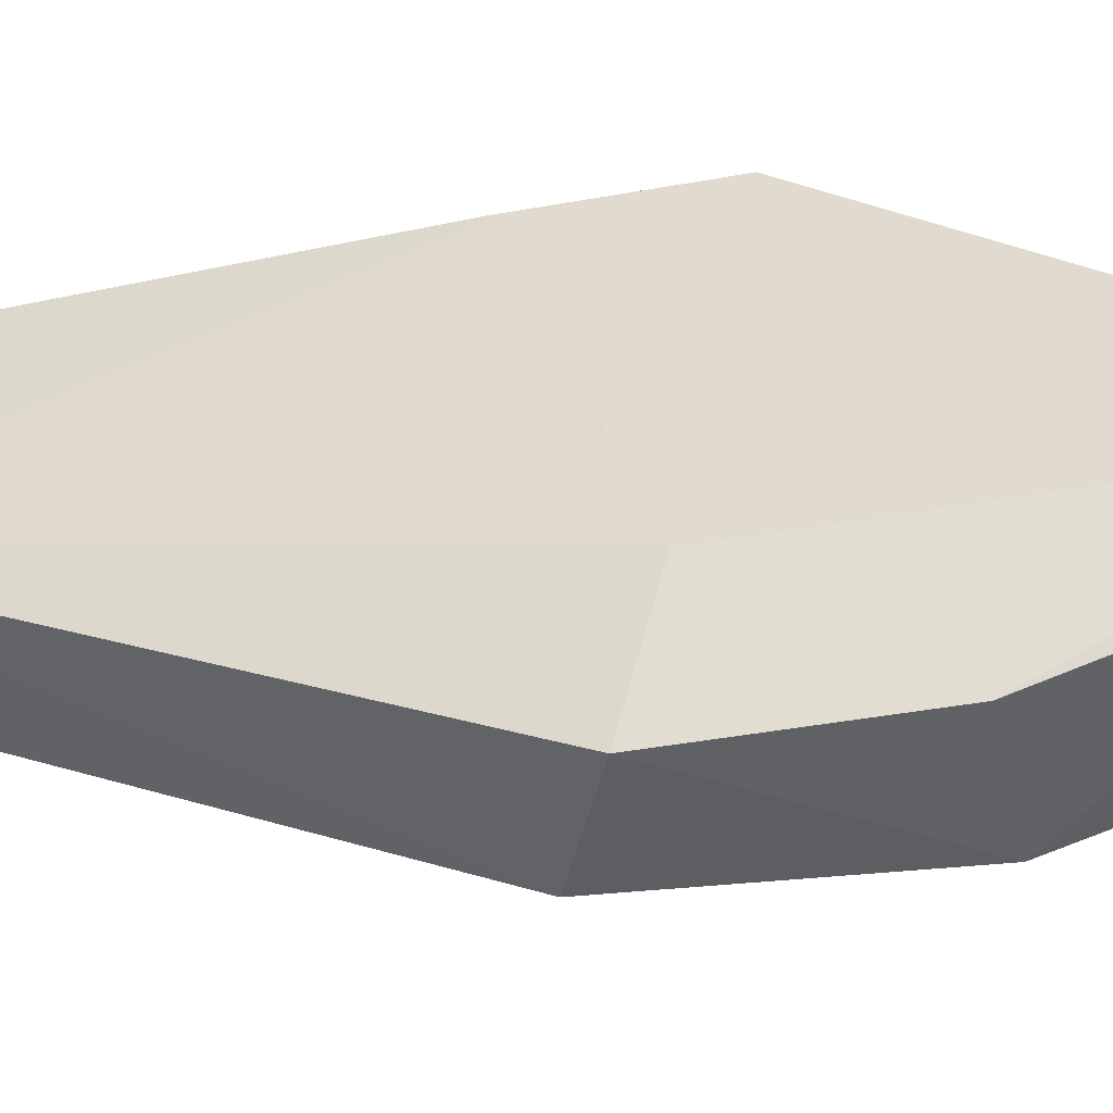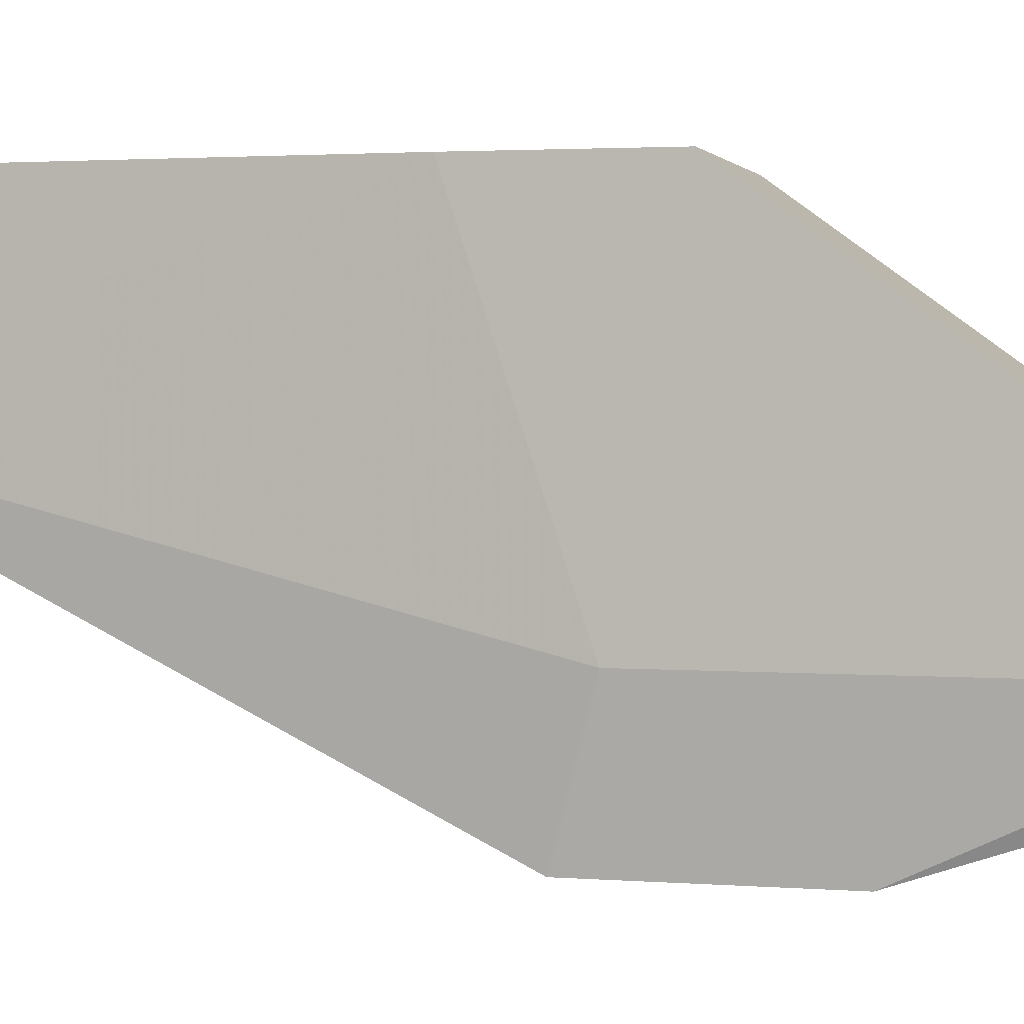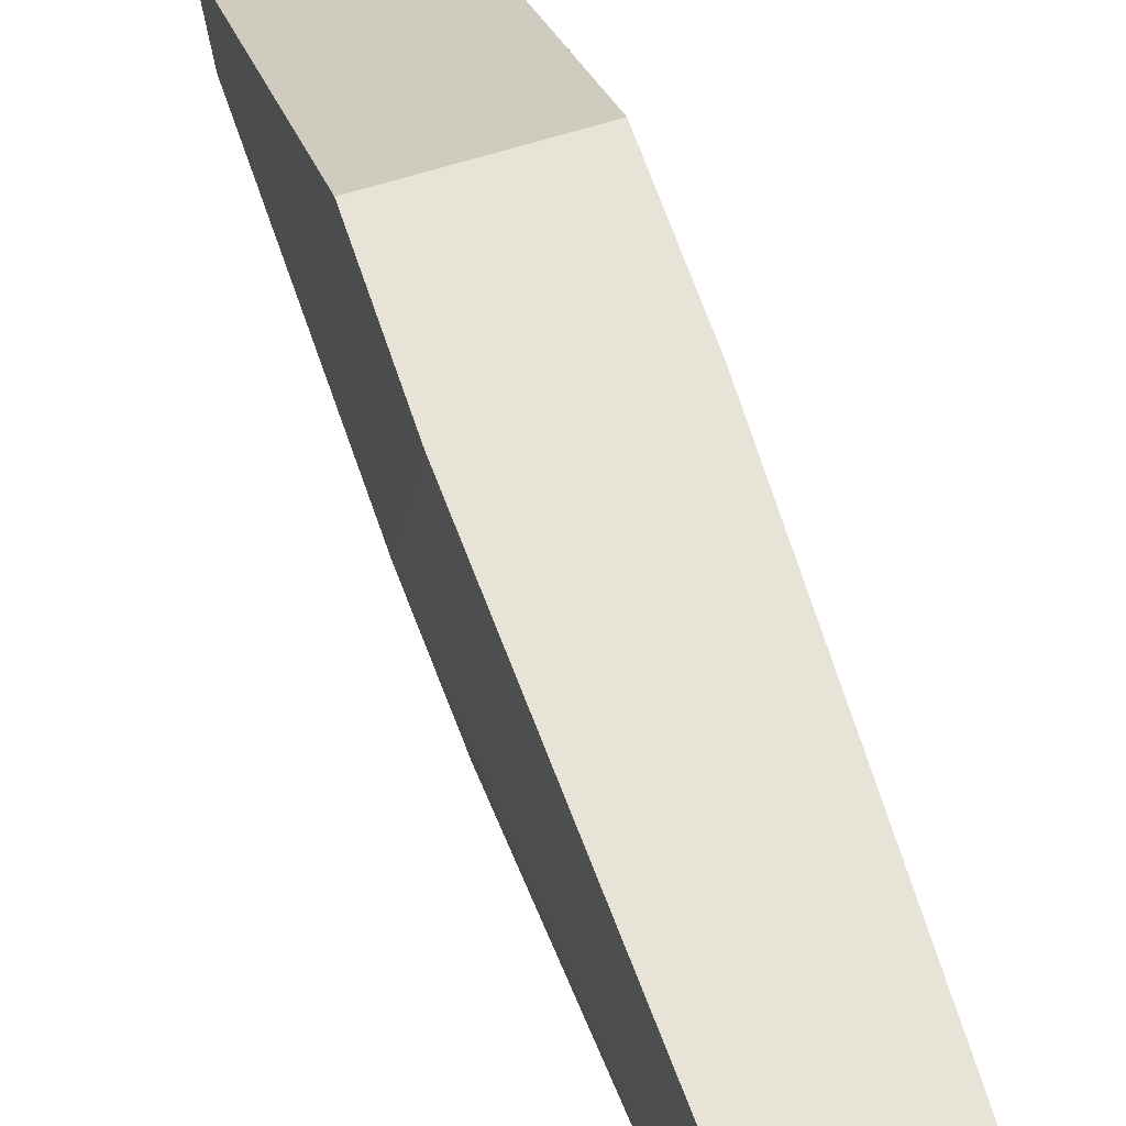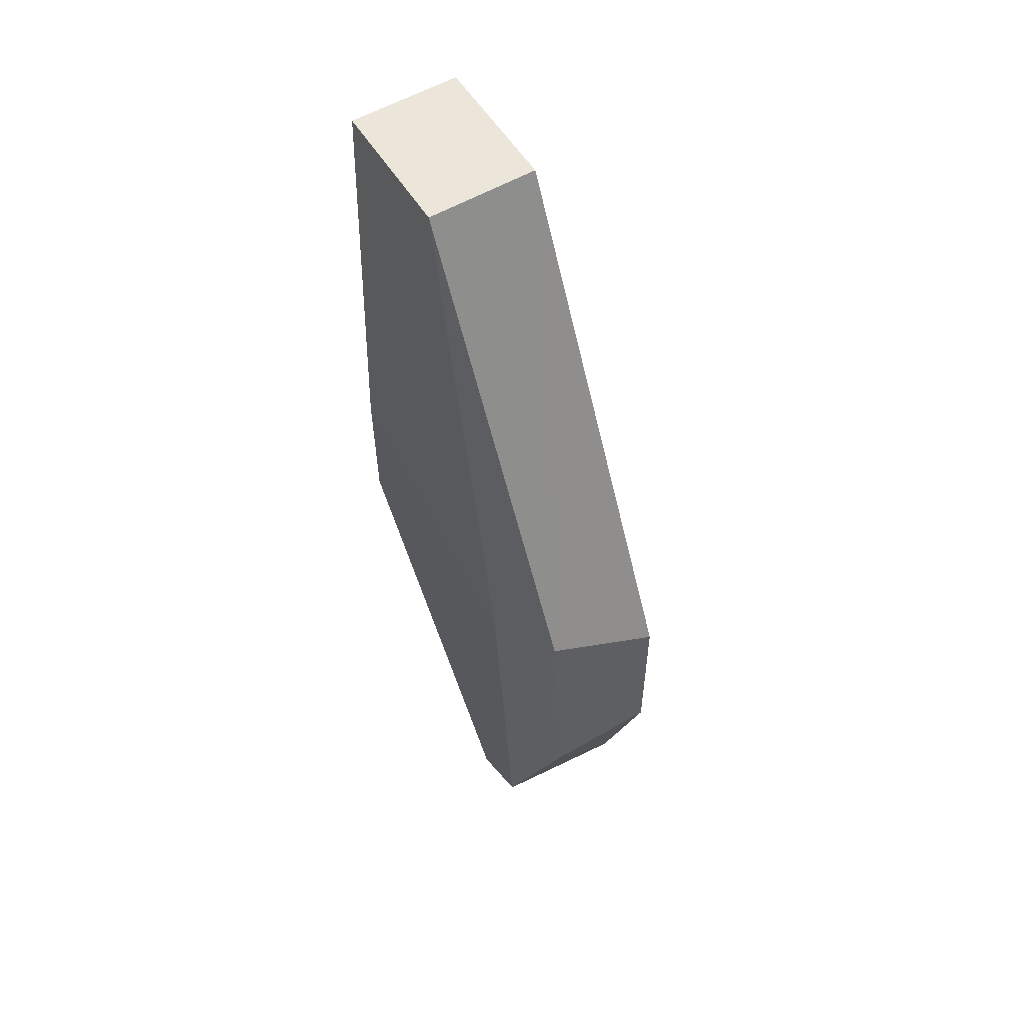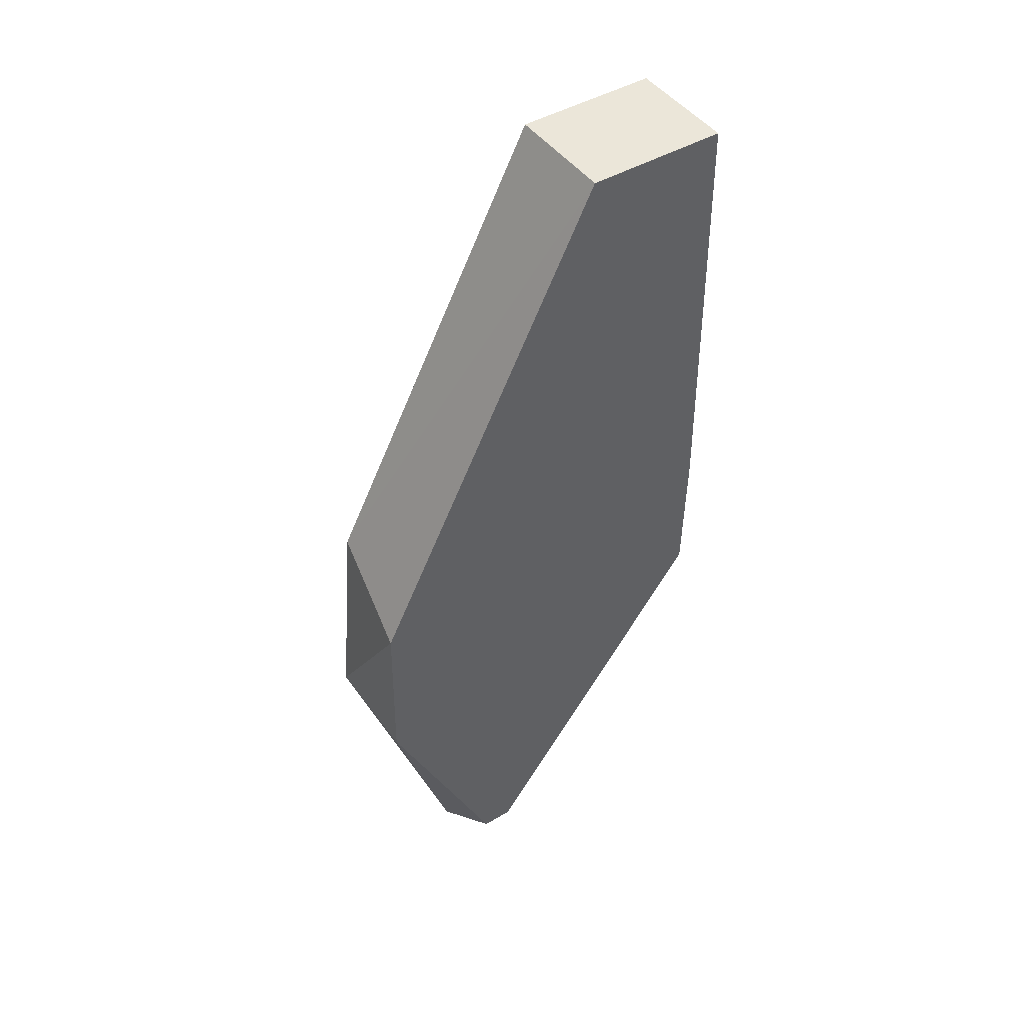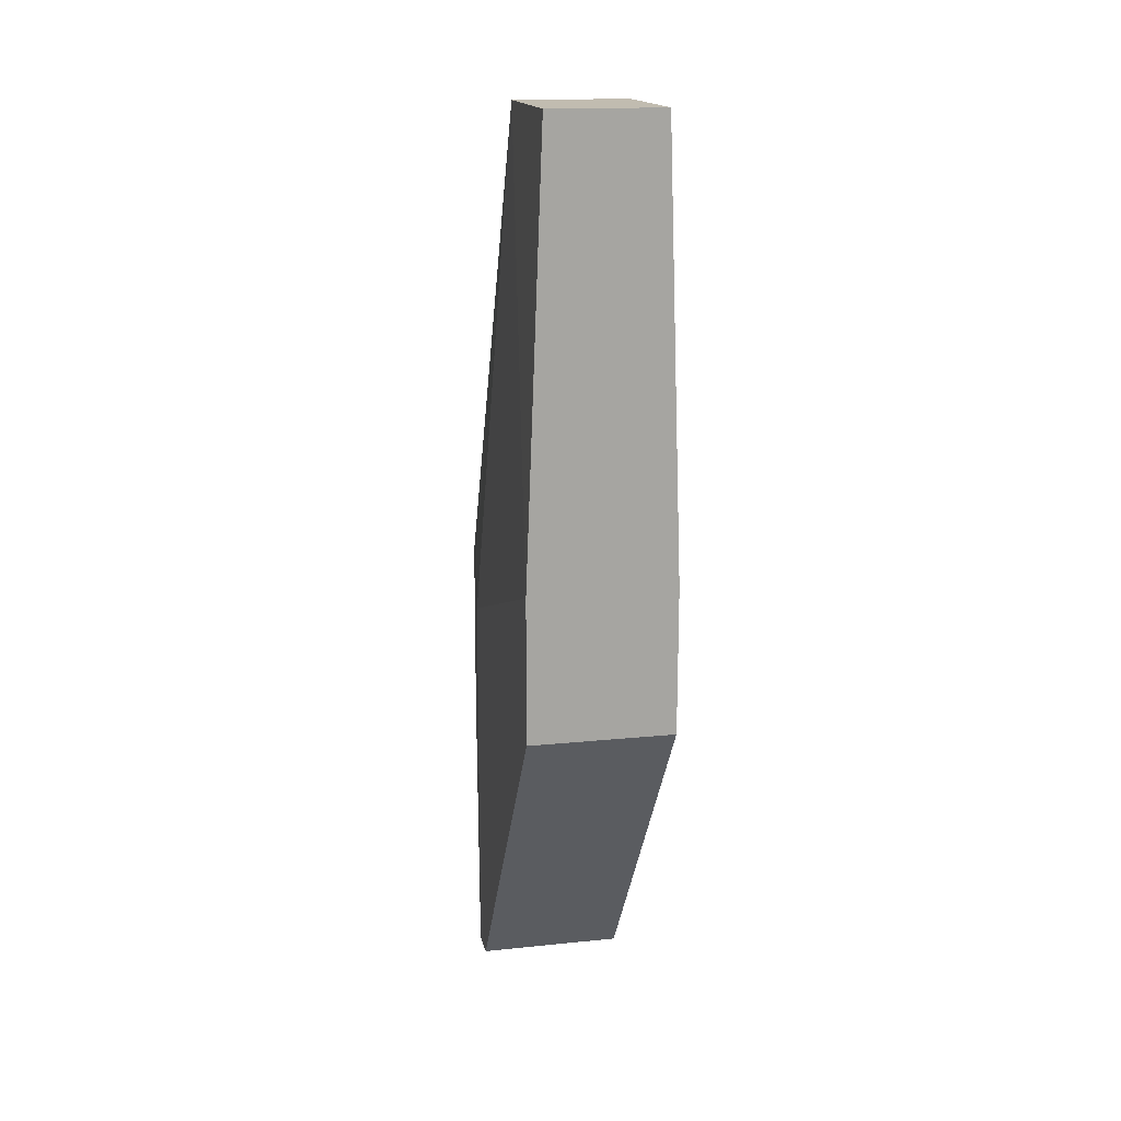
<metadata>
{"format":"obj","ext":"obj","renderer":"f3d","projection":"perspective","resolution":1024,"background":"white","views":[{"elev":-45.6,"azim":102.4,"up":"+Y"},{"elev":-0.5,"azim":107.6,"up":"+Y"},{"elev":62.2,"azim":-17.9,"up":"+Y"},{"elev":56.8,"azim":-31.0,"up":"+Z"},{"elev":46.8,"azim":55.9,"up":"+Z"},{"elev":15.7,"azim":168.3,"up":"+Z"}]}
</metadata>
<code>
v 0.002331 -0.001992 -0.0422
v -0.001738 -0.01447 -0.04974
v -0.002272 -0.01199 -0.05646
v -0.001771 -0.001818 -0.0283
v 0.001869 -0.01437 -0.04408
v 0.002354 -0.01095 -0.05751
v -0.002306 -0.002077 -0.04682
v 0.001851 -0.006433 -0.02824
v -0.00175 -0.006449 -0.02824
v 0.001831 -0.001802 -0.0283
v -0.001733 -0.01385 -0.04254
v 0.002326 -0.002056 -0.04682
v -0.002283 -0.009942 -0.05752
v 0.002367 -0.01078 -0.04516
v -0.002265 -0.0108 -0.04515
v 0.001863 -0.01445 -0.04974
v 0.002349 -0.009922 -0.05752
v 0.001847 -0.01248 -0.05594
v -0.002301 -0.002013 -0.0422
f 15 9 19
f 4 1 7
f 8 4 9
f 1 4 10
f 4 8 10
f 8 1 10
f 3 2 11
f 2 5 11
f 5 8 11
f 8 9 11
f 1 6 12
f 7 1 12
f 7 12 13
f 6 3 13
f 3 7 13
f 5 6 14
f 6 1 14
f 1 8 14
f 8 5 14
f 7 3 15
f 3 11 15
f 11 9 15
f 5 2 16
f 6 5 16
f 12 6 17
f 13 12 17
f 6 13 17
f 2 3 18
f 3 6 18
f 16 2 18
f 6 16 18
f 4 7 19
f 9 4 19
f 7 15 19

</code>
